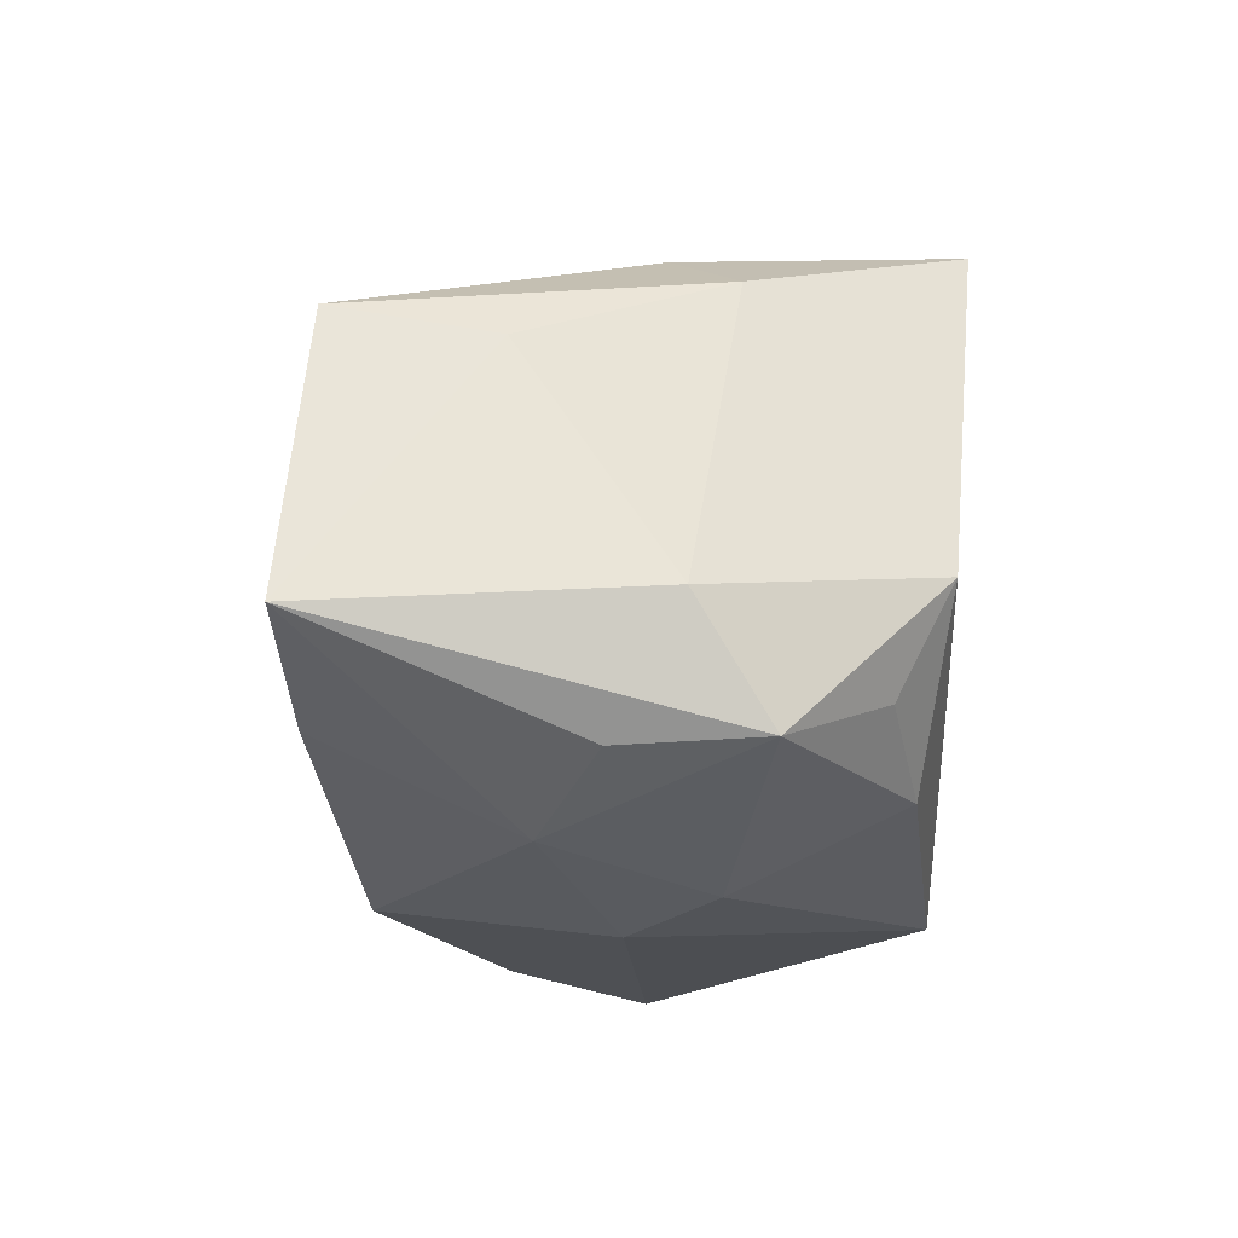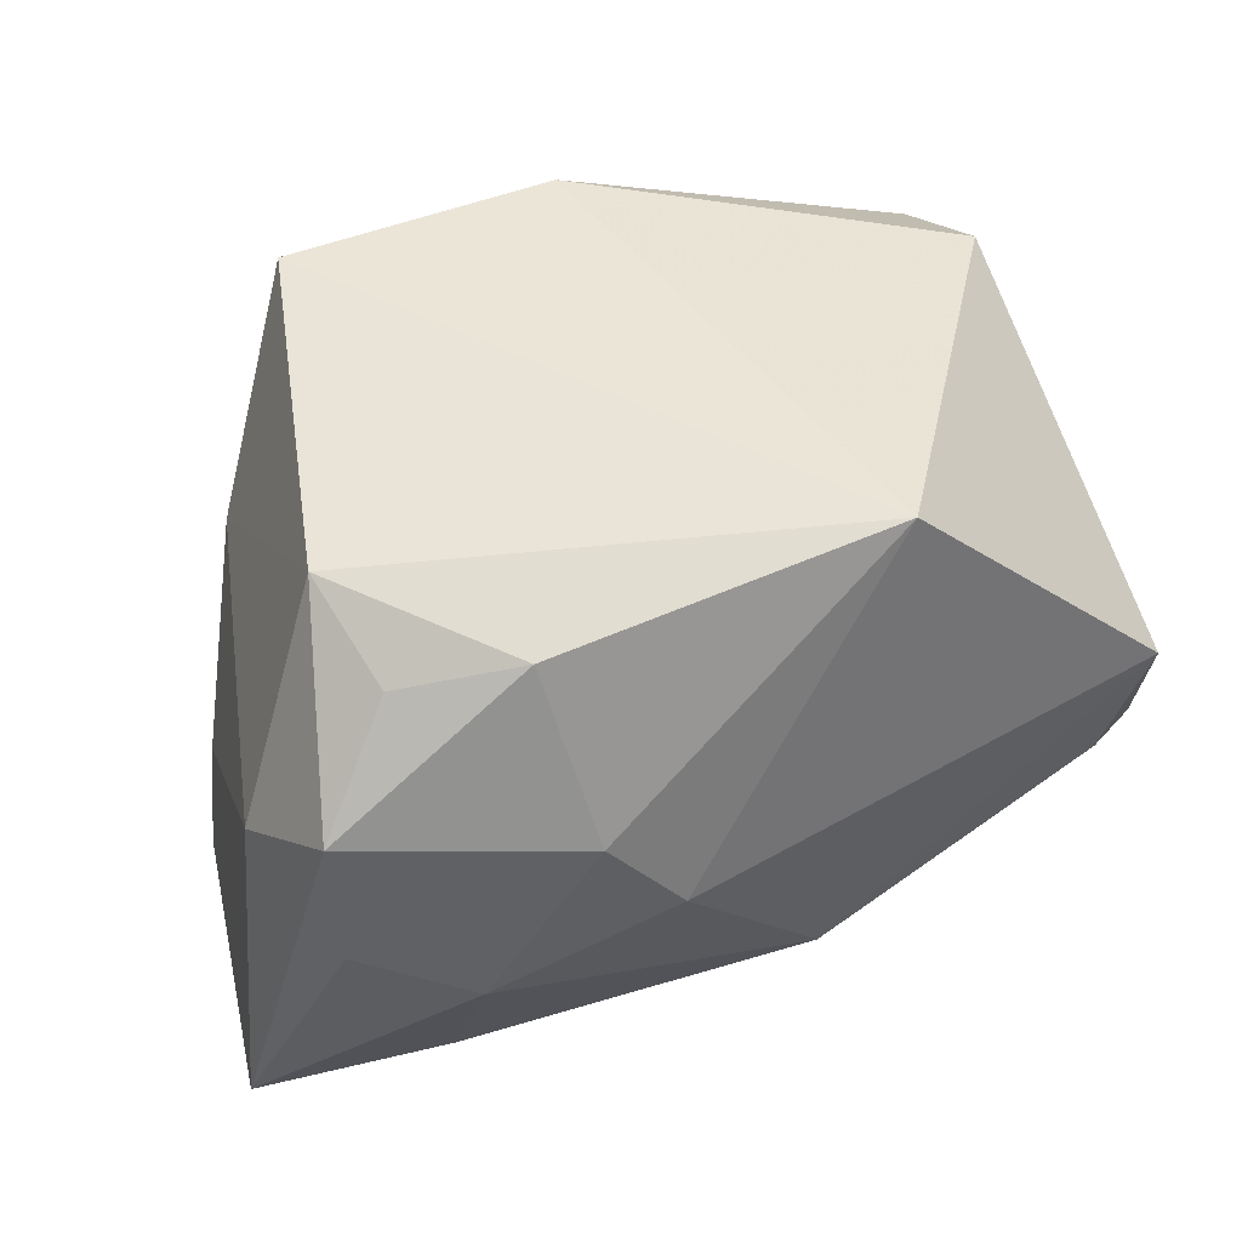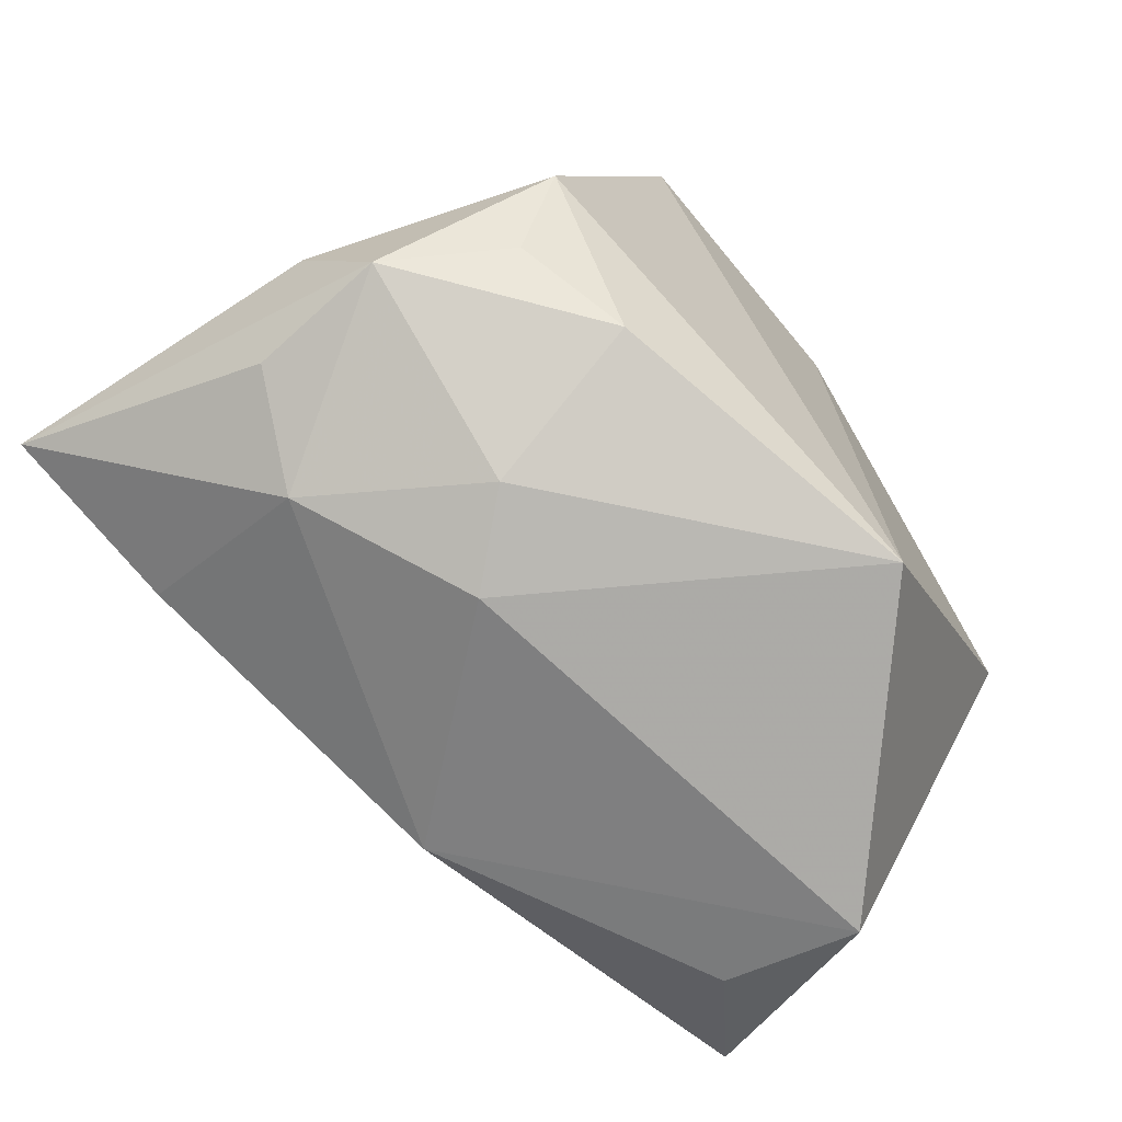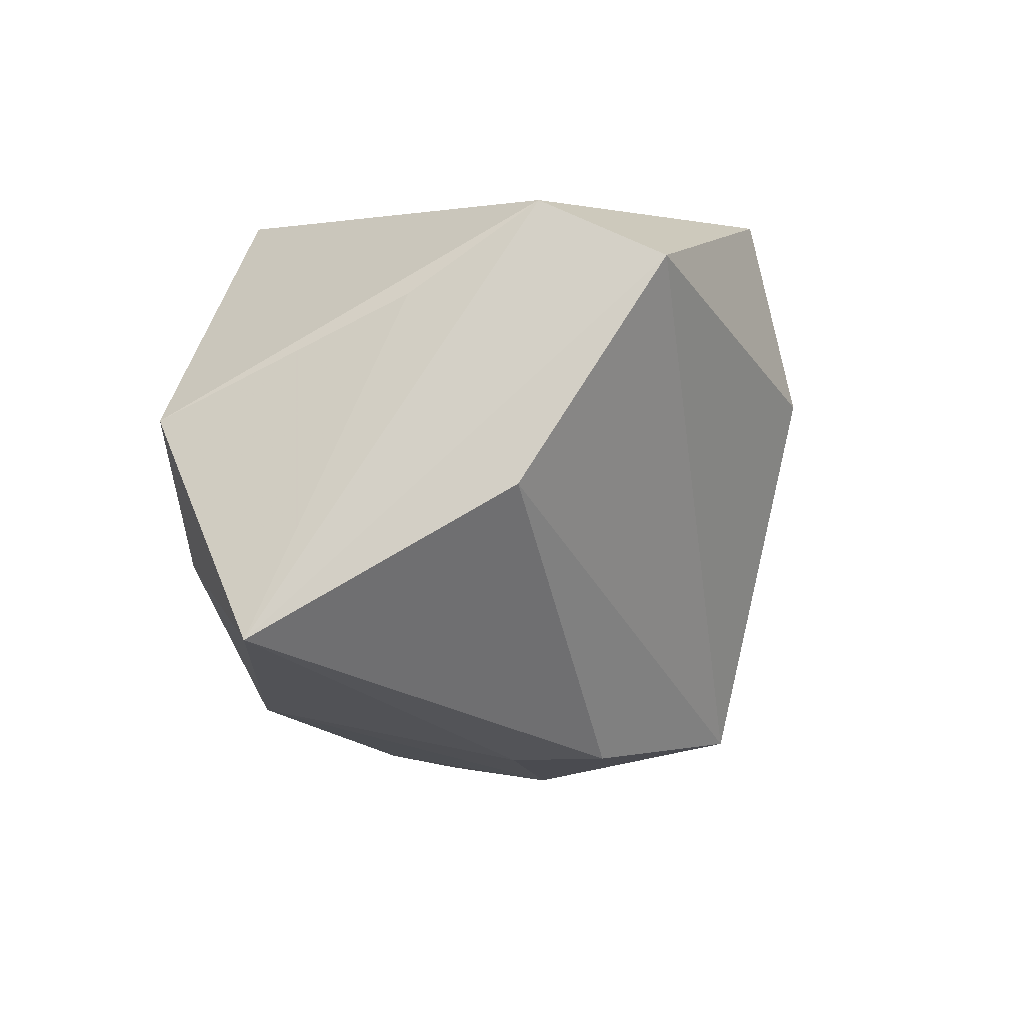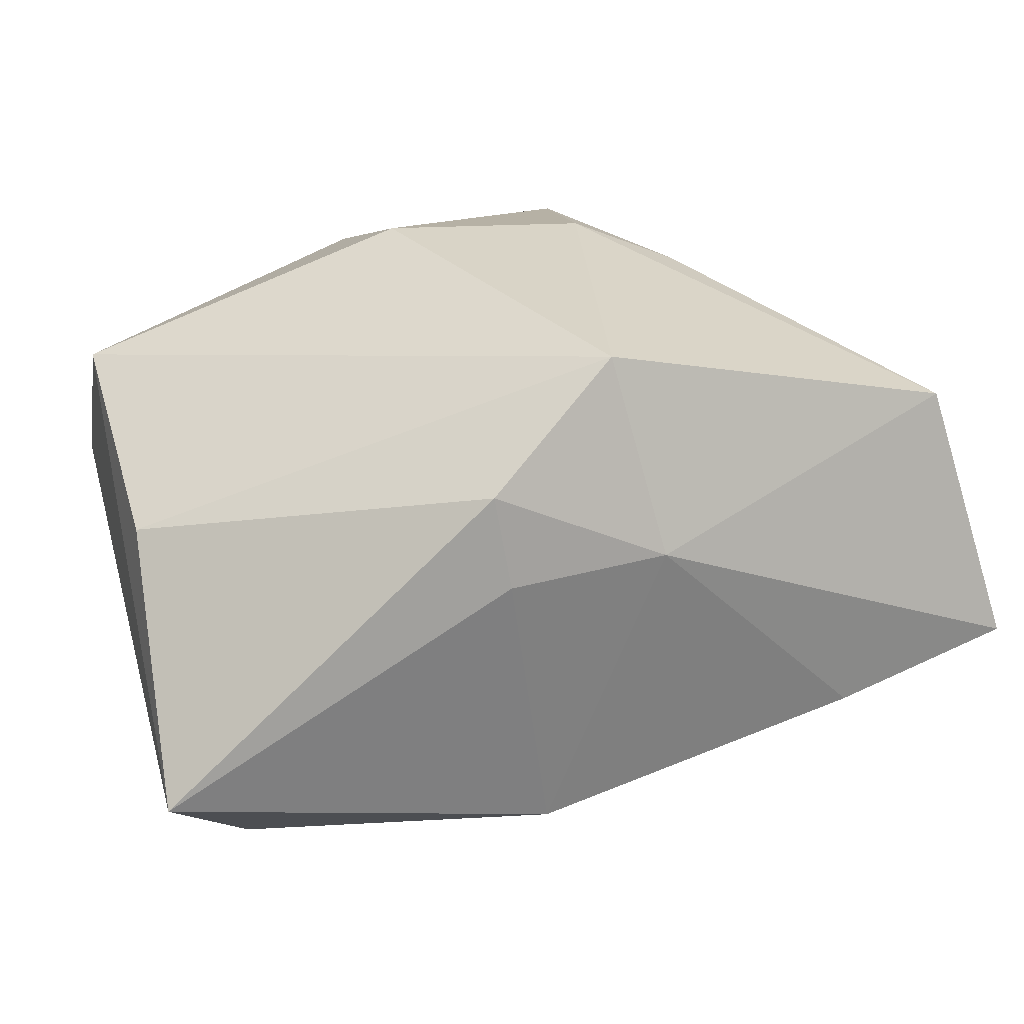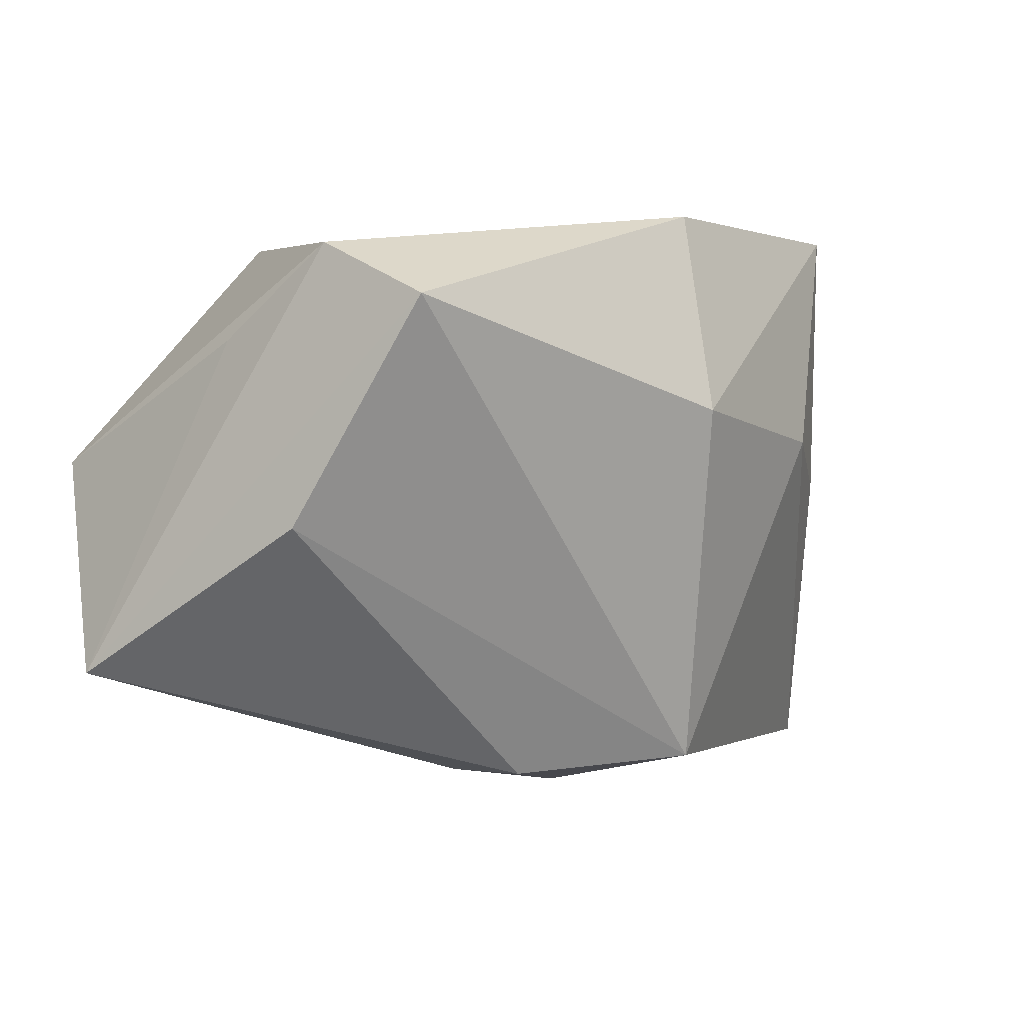
<metadata>
{"format":"obj","ext":"obj","renderer":"f3d","projection":"perspective","resolution":1024,"background":"white","views":[{"elev":-15.0,"azim":-93.5,"up":"+Y"},{"elev":46.0,"azim":-29.2,"up":"+Z"},{"elev":-69.3,"azim":-50.0,"up":"+Y"},{"elev":-6.2,"azim":94.7,"up":"+Z"},{"elev":16.6,"azim":155.0,"up":"+Y"},{"elev":-0.8,"azim":124.0,"up":"+Z"}]}
</metadata>
<code>
v 0.007437 0.02712 0.02748
v -0.01839 0.02894 0.02748
v -0.0171 -0.02601 0.006004
v 0.03881 0.007073 0.02294
v -0.03535 0.01456 -0.01204
v 0.03954 0.01867 0.01746
v -0.02699 -0.02339 -0.009501
v 0.005735 -0.02386 -0.02264
v 0.0331 -0.02558 -0.009783
v -0.003192 0.004551 -0.0301
v -0.03975 -0.006414 0.00136
v 0.03844 -0.004895 0.01457
v -0.02081 0.02694 0.001596
v -0.01905 -0.0186 0.02154
v -0.0439 -0.009405 -0.02915
v 0.04325 -0.01863 -0.01717
v -0.03629 0.01632 -0.02653
v -0.03043 -0.002842 0.02326
v -0.03702 -0.01715 0.008397
v -0.01084 -0.0284 -0.001598
v 0.04131 0.005412 -0.003327
v -0.02909 -0.01276 0.01824
v 0.01134 -0.0243 0.02748
v 0.0009212 0.02358 -0.0262
v 0.01377 0.01164 -0.02767
v 0.00921 0.03127 0.008191
v -0.03661 -0.01795 -0.004722
v 0.01207 0.002634 -0.02785
v -0.0261 -0.01486 -0.02757
v 0.03558 -0.0284 0.003567
v -0.01124 0.03076 0.005848
v -0.02842 0.02223 0.006983
f 30 23 20
f 20 8 30
f 10 25 28
f 28 25 16
f 28 8 10
f 16 8 28
f 10 17 24
f 24 25 10
f 26 6 24
f 7 8 20
f 15 17 10
f 16 25 21
f 21 6 16
f 25 24 21
f 21 24 6
f 9 8 16
f 16 30 9
f 9 30 8
f 23 30 4
f 16 6 4
f 31 2 26
f 26 24 31
f 31 24 17
f 1 6 26
f 26 2 1
f 1 4 6
f 1 2 23
f 23 4 1
f 23 2 18
f 10 8 29
f 29 15 10
f 8 7 29
f 7 15 29
f 12 30 16
f 16 4 12
f 12 4 30
f 13 31 17
f 2 31 13
f 20 23 3
f 3 7 20
f 3 19 7
f 23 18 14
f 14 3 23
f 19 3 14
f 27 15 7
f 7 19 27
f 27 19 15
f 15 19 11
f 11 19 18
f 18 19 22
f 22 14 18
f 19 14 22
f 17 15 5
f 15 11 5
f 32 5 11
f 32 18 2
f 32 11 18
f 17 5 32
f 32 13 17
f 2 13 32

</code>
